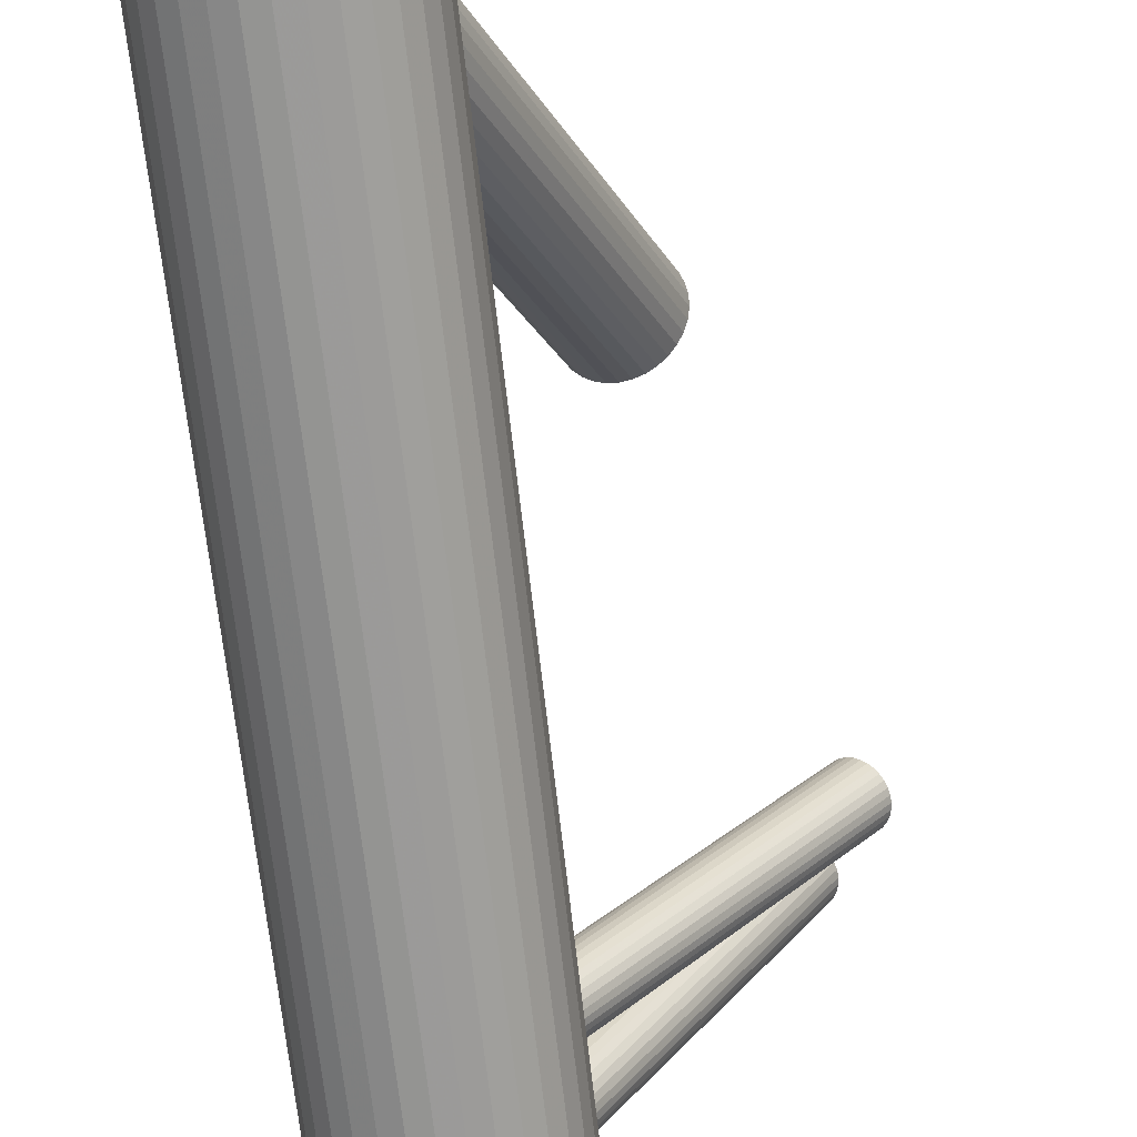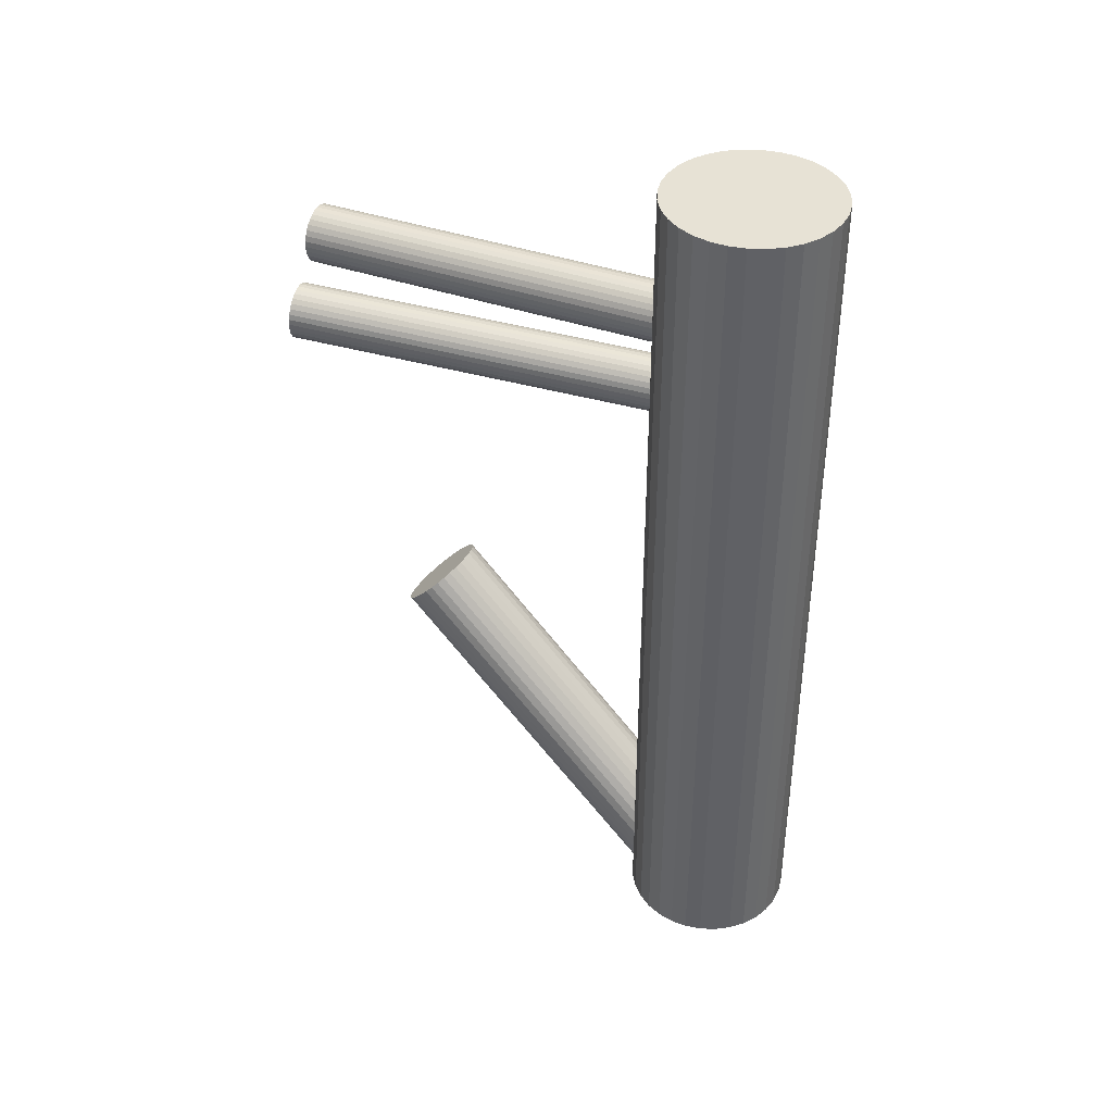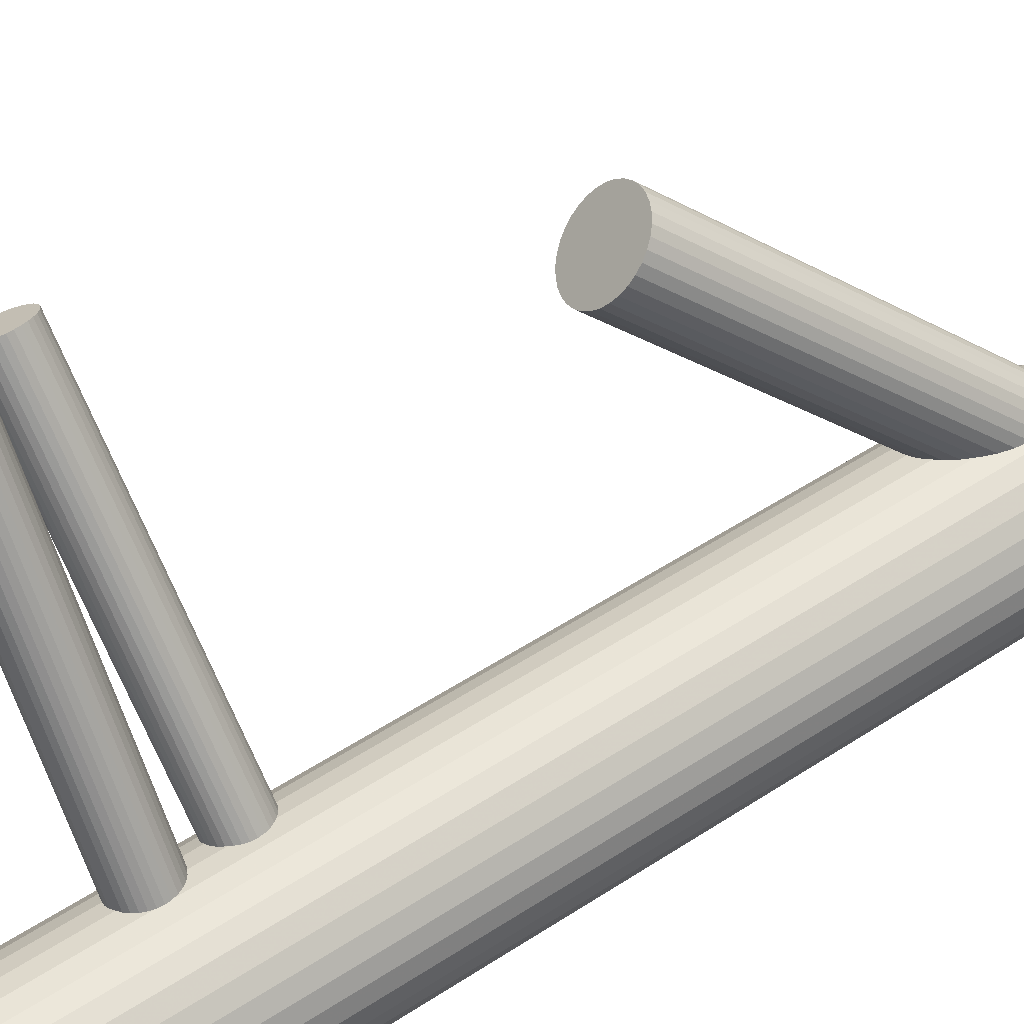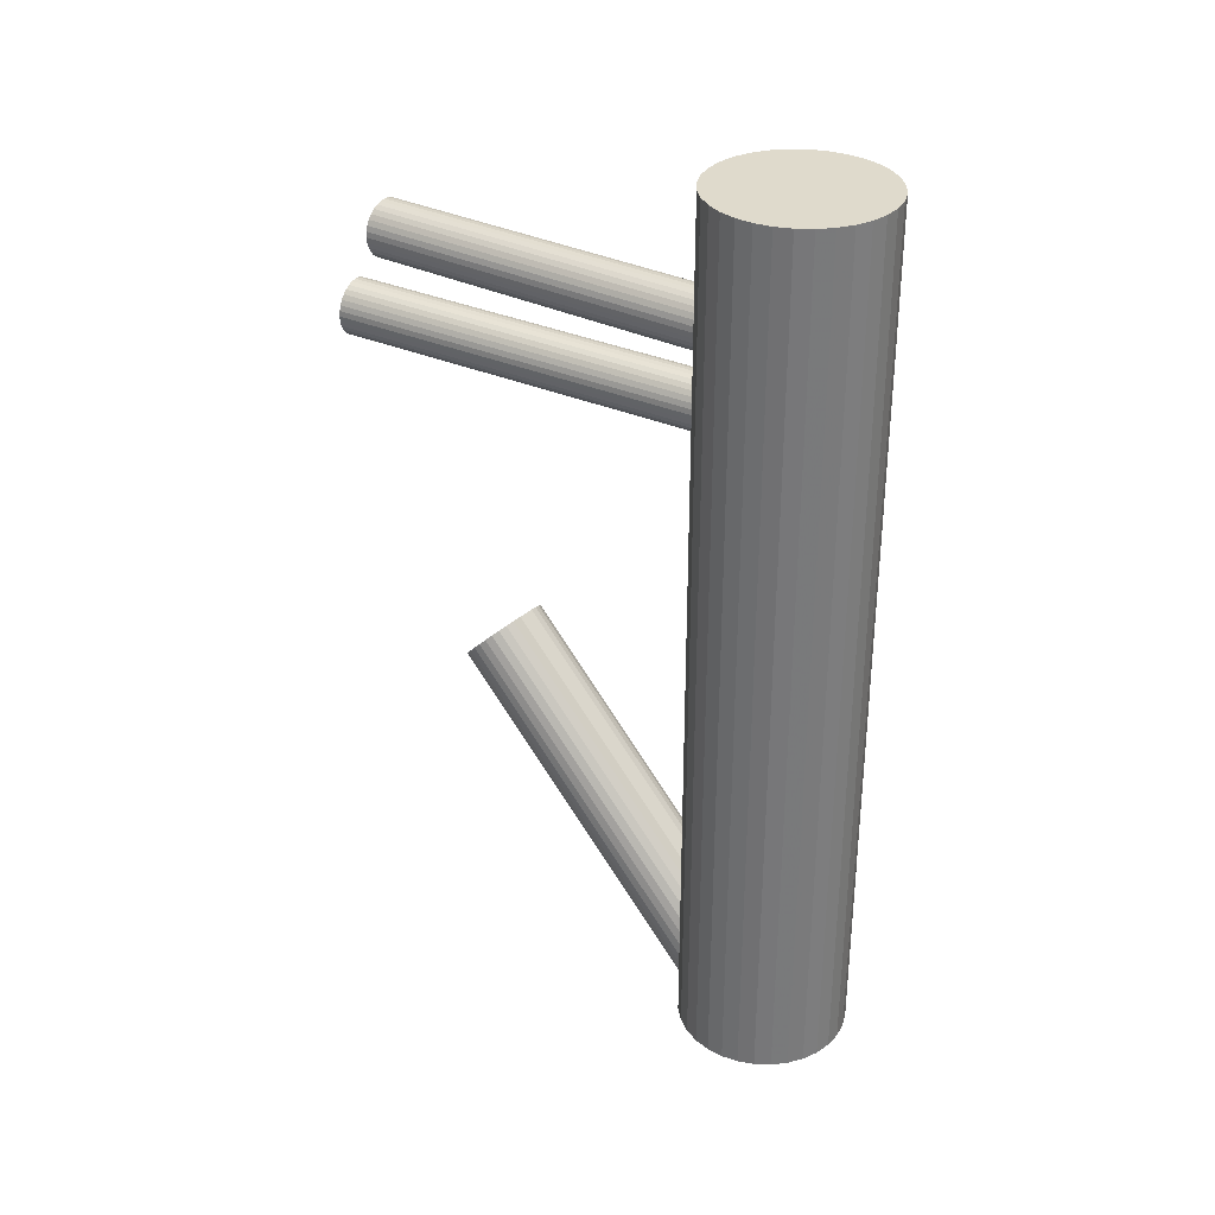
<metadata>
{"format":"obj","ext":"obj","renderer":"f3d","projection":"perspective","resolution":1024,"background":"white","views":[{"elev":-68.5,"azim":-173.6,"up":"+Y"},{"elev":40.1,"azim":-36.8,"up":"+Z"},{"elev":51.6,"azim":54.8,"up":"+Y"},{"elev":32.5,"azim":-25.5,"up":"+Z"}]}
</metadata>
<code>
v 0.02762 -0.04264 0.1279
v 0.02762 -0.04264 -0.1158
v 0.02762 -0.01912 0.1279
v 0.02762 -0.01912 -0.1158
v 0.02762 -0.06615 0.1279
v 0.02762 -0.06615 -0.1158
v 0.04934 -0.03364 0.1279
v 0.04934 -0.03364 -0.1158
v 0.04934 -0.05164 0.1279
v 0.04934 -0.05164 -0.1158
v 0.03662 -0.02091 0.1279
v 0.03662 -0.02091 -0.1158
v 0.03662 -0.06436 0.1279
v 0.03662 -0.06436 -0.1158
v 0.04068 -0.02309 0.1279
v 0.04068 -0.02309 -0.1158
v 0.04068 -0.06219 0.1279
v 0.04068 -0.06219 -0.1158
v 0.02303 -0.0657 0.1279
v 0.02303 -0.0657 -0.1158
v 0.02303 -0.01958 0.1279
v 0.02303 -0.01958 -0.1158
v 0.01099 -0.05927 0.1279
v 0.01099 -0.05927 -0.1158
v 0.01099 -0.02601 0.1279
v 0.01099 -0.02601 -0.1158
v 0.05113 -0.04264 0.1279
v 0.05113 -0.04264 -0.1158
v 0.04717 -0.02957 0.1279
v 0.04717 -0.02957 -0.1158
v 0.04717 -0.0557 0.1279
v 0.04717 -0.0557 -0.1158
v 0.004556 -0.04723 0.1279
v 0.004556 -0.04723 -0.1158
v 0.004556 -0.03805 0.1279
v 0.004556 -0.03805 -0.1158
v 0.05068 -0.04723 0.1279
v 0.05068 -0.04723 -0.1158
v 0.05068 -0.03805 0.1279
v 0.05068 -0.03805 -0.1158
v 0.008067 -0.02957 0.1279
v 0.008067 -0.02957 -0.1158
v 0.008067 -0.0557 0.1279
v 0.008067 -0.0557 -0.1158
v 0.004104 -0.04264 0.1279
v 0.004104 -0.04264 -0.1158
v 0.04425 -0.05927 0.1279
v 0.04425 -0.05927 -0.1158
v 0.04425 -0.02601 0.1279
v 0.04425 -0.02601 -0.1158
v 0.03221 -0.0657 0.1279
v 0.03221 -0.0657 -0.1158
v 0.03221 -0.01958 0.1279
v 0.03221 -0.01958 -0.1158
v 0.01455 -0.02309 0.1279
v 0.01455 -0.02309 -0.1158
v 0.01455 -0.06219 0.1279
v 0.01455 -0.06219 -0.1158
v 0.01862 -0.02091 0.1279
v 0.01862 -0.02091 -0.1158
v 0.01862 -0.06436 0.1279
v 0.01862 -0.06436 -0.1158
v 0.005894 -0.03364 0.1279
v 0.005894 -0.03364 -0.1158
v 0.005894 -0.05164 0.1279
v 0.005894 -0.05164 -0.1158
v 0.02762 -0.04264 -0.119
v -0.01224 0.04228 -0.02813
v 0.02396 -0.03485 -0.1279
v -0.0159 0.05006 -0.03701
v 0.03127 -0.05043 -0.1102
v -0.008589 0.03449 -0.01926
v 0.03881 -0.03738 -0.119
v -0.001054 0.04753 -0.02813
v 0.03528 -0.04782 -0.1108
v -0.004585 0.03709 -0.01993
v 0.02852 -0.03343 -0.1272
v -0.01134 0.05148 -0.03634
v 0.02902 -0.0513 -0.1103
v -0.01084 0.03361 -0.01943
v 0.02185 -0.03602 -0.1277
v -0.01801 0.04889 -0.03684
v 0.01628 -0.04268 -0.124
v -0.02358 0.04223 -0.03307
v 0.02035 -0.05133 -0.1141
v -0.01952 0.03358 -0.0232
v 0.03688 -0.04619 -0.1117
v -0.002988 0.03872 -0.02075
v 0.0308 -0.03324 -0.1264
v -0.009068 0.05167 -0.03552
v 0.01736 -0.04931 -0.1173
v -0.02251 0.0356 -0.0264
v 0.01593 -0.04627 -0.1208
v -0.02393 0.03864 -0.02987
v 0.01588 -0.04451 -0.1224
v -0.02398 0.0404 -0.03153
v 0.01868 -0.05047 -0.1156
v -0.02118 0.03444 -0.02474
v 0.03295 -0.03342 -0.1253
v -0.006917 0.0515 -0.03441
v 0.03812 -0.04443 -0.1128
v -0.001747 0.04048 -0.02186
v 0.01712 -0.04085 -0.1253
v -0.02274 0.04407 -0.03441
v 0.02229 -0.05186 -0.1128
v -0.01757 0.03305 -0.02186
v 0.03656 -0.0348 -0.1224
v -0.003305 0.05011 -0.03153
v 0.03936 -0.04076 -0.1156
v -0.0005071 0.04415 -0.02474
v 0.03931 -0.039 -0.1173
v -0.0005562 0.04591 -0.0264
v 0.03788 -0.03597 -0.1208
v -0.001983 0.04895 -0.02987
v 0.02444 -0.05203 -0.1117
v -0.01542 0.03288 -0.02075
v 0.01836 -0.03908 -0.1264
v -0.0215 0.04583 -0.03552
v 0.03489 -0.03394 -0.124
v -0.004971 0.05097 -0.03307
v 0.03895 -0.0426 -0.1141
v -0.0009092 0.04232 -0.0232
v 0.03339 -0.04925 -0.1103
v -0.006476 0.03566 -0.01943
v 0.02622 -0.03398 -0.1277
v -0.01365 0.05094 -0.03684
v 0.02671 -0.05184 -0.1108
v -0.01315 0.03307 -0.01993
v 0.01996 -0.03745 -0.1272
v -0.0199 0.04746 -0.03634
v 0.01643 -0.04789 -0.119
v -0.02344 0.03702 -0.02813
v -0.0336 0.06216 0.08962
v 0.02762 -0.04264 0.08921
v -0.03361 0.06219 0.08171
v 0.0276 -0.04261 0.0813
v -0.03359 0.06214 0.09753
v 0.02763 -0.04266 0.09712
v -0.03929 0.05886 0.08522
v 0.02193 -0.04594 0.08481
v -0.03927 0.05883 0.09401
v 0.02195 -0.04597 0.0936
v -0.02878 0.065 0.08402
v 0.03244 -0.0398 0.08361
v -0.02876 0.06497 0.09521
v 0.03246 -0.03983 0.0948
v -0.02677 0.06615 0.08962
v 0.03445 -0.03865 0.08921
v -0.03225 0.06292 0.09738
v 0.02896 -0.04188 0.09696
v -0.03228 0.06296 0.08186
v 0.02894 -0.04184 0.08145
v -0.02729 0.06584 0.09264
v 0.03393 -0.03896 0.09223
v -0.0273 0.06586 0.08659
v 0.03392 -0.03894 0.08618
v -0.02979 0.06436 0.09619
v 0.03142 -0.04044 0.09578
v -0.02982 0.0644 0.08304
v 0.0314 -0.0404 0.08263
v -0.03623 0.06066 0.08231
v 0.02499 -0.04414 0.0819
v -0.0362 0.06061 0.09693
v 0.02502 -0.04419 0.09651
v -0.0403 0.05825 0.08807
v 0.02092 -0.04655 0.08766
v -0.0403 0.05824 0.09116
v 0.02092 -0.04656 0.09075
v -0.0269 0.06608 0.08807
v 0.03431 -0.03872 0.08766
v -0.0269 0.06607 0.09116
v 0.03432 -0.03873 0.09075
v -0.031 0.06371 0.08231
v 0.03022 -0.04109 0.0819
v -0.03097 0.06367 0.09693
v 0.03024 -0.04113 0.09651
v -0.03738 0.05993 0.09619
v 0.02384 -0.04487 0.09578
v -0.03741 0.05997 0.08304
v 0.02381 -0.04484 0.08263
v -0.03991 0.05847 0.09264
v 0.02131 -0.04633 0.09223
v -0.03992 0.05849 0.08659
v 0.0213 -0.04632 0.08618
v -0.03492 0.06136 0.09738
v 0.0263 -0.04344 0.09696
v -0.03495 0.06141 0.08186
v 0.02627 -0.04339 0.08145
v -0.04043 0.05817 0.08962
v 0.02079 -0.04663 0.08921
v -0.03844 0.05936 0.08402
v 0.02278 -0.04544 0.08361
v -0.03842 0.05932 0.09521
v 0.0228 -0.04548 0.0948
v -0.02793 0.06549 0.08522
v 0.03329 -0.03931 0.08481
v -0.02791 0.06547 0.09401
v 0.0333 -0.03933 0.0936
v -0.04505 0.05621 0.07242
v 0.02762 -0.04264 0.06797
v -0.04489 0.05599 0.07996
v 0.02778 -0.04286 0.07551
v -0.04521 0.05643 0.06488
v 0.02746 -0.04242 0.06043
v -0.05113 0.05174 0.07242
v 0.02154 -0.04711 0.06797
v -0.04154 0.05851 0.07869
v 0.03113 -0.04034 0.07424
v -0.04181 0.05888 0.06615
v 0.03086 -0.03997 0.0617
v -0.04608 0.05512 0.07982
v 0.02659 -0.04373 0.07536
v -0.0464 0.05556 0.06502
v 0.02627 -0.04329 0.06057
v -0.04753 0.0547 0.06545
v 0.02514 -0.04414 0.061
v -0.04723 0.0543 0.07939
v 0.02544 -0.04455 0.07494
v -0.0502 0.05262 0.06823
v 0.02247 -0.04623 0.06378
v -0.05002 0.05237 0.07661
v 0.02265 -0.04648 0.07216
v -0.03937 0.06026 0.07531
v 0.0333 -0.03859 0.07085
v -0.0395 0.06043 0.06953
v 0.03317 -0.03842 0.06508
v -0.04087 0.05953 0.06709
v 0.0318 -0.03932 0.06263
v -0.04064 0.05922 0.07775
v 0.03203 -0.03963 0.0733
v -0.05098 0.05178 0.07389
v 0.02169 -0.04707 0.06944
v -0.05105 0.05187 0.07095
v 0.02162 -0.04698 0.0665
v -0.03906 0.06055 0.07389
v 0.03361 -0.0383 0.06944
v -0.03912 0.06064 0.07095
v 0.03355 -0.03821 0.0665
v -0.04947 0.05321 0.06709
v 0.0232 -0.04564 0.06263
v -0.04924 0.05289 0.07775
v 0.02343 -0.04595 0.0733
v -0.05061 0.052 0.07531
v 0.02206 -0.04685 0.07085
v -0.05073 0.05217 0.06953
v 0.02194 -0.04668 0.06508
v -0.04009 0.06005 0.06823
v 0.03258 -0.0388 0.06378
v -0.03991 0.05981 0.07661
v 0.03276 -0.03904 0.07216
v -0.04287 0.05813 0.06545
v 0.0298 -0.04072 0.061
v -0.04257 0.05772 0.07939
v 0.0301 -0.04113 0.07494
v -0.04371 0.05687 0.07982
v 0.02896 -0.04198 0.07536
v -0.04402 0.0573 0.06502
v 0.02865 -0.04155 0.06057
v -0.0483 0.05354 0.07869
v 0.02437 -0.0453 0.07424
v -0.04856 0.05391 0.06615
v 0.02411 -0.04494 0.0617
v -0.03897 0.06068 0.07242
v 0.0337 -0.03817 0.06797
f 28 2 40
f 28 40 27
f 27 40 39
f 27 39 1
f 40 2 8
f 40 8 39
f 39 8 7
f 39 7 1
f 8 2 30
f 8 30 7
f 7 30 29
f 7 29 1
f 30 2 50
f 30 50 29
f 29 50 49
f 29 49 1
f 50 2 16
f 50 16 49
f 49 16 15
f 49 15 1
f 16 2 12
f 16 12 15
f 15 12 11
f 15 11 1
f 12 2 54
f 12 54 11
f 11 54 53
f 11 53 1
f 54 2 4
f 54 4 53
f 53 4 3
f 53 3 1
f 4 2 22
f 4 22 3
f 3 22 21
f 3 21 1
f 22 2 60
f 22 60 21
f 21 60 59
f 21 59 1
f 60 2 56
f 60 56 59
f 59 56 55
f 59 55 1
f 56 2 26
f 56 26 55
f 55 26 25
f 55 25 1
f 26 2 42
f 26 42 25
f 25 42 41
f 25 41 1
f 42 2 64
f 42 64 41
f 41 64 63
f 41 63 1
f 64 2 36
f 64 36 63
f 63 36 35
f 63 35 1
f 36 2 46
f 36 46 35
f 35 46 45
f 35 45 1
f 46 2 34
f 46 34 45
f 45 34 33
f 45 33 1
f 34 2 66
f 34 66 33
f 33 66 65
f 33 65 1
f 66 2 44
f 66 44 65
f 65 44 43
f 65 43 1
f 44 2 24
f 44 24 43
f 43 24 23
f 43 23 1
f 24 2 58
f 24 58 23
f 23 58 57
f 23 57 1
f 58 2 62
f 58 62 57
f 57 62 61
f 57 61 1
f 62 2 20
f 62 20 61
f 61 20 19
f 61 19 1
f 20 2 6
f 20 6 19
f 19 6 5
f 19 5 1
f 6 2 52
f 6 52 5
f 5 52 51
f 5 51 1
f 52 2 14
f 52 14 51
f 51 14 13
f 51 13 1
f 14 2 18
f 14 18 13
f 13 18 17
f 13 17 1
f 18 2 48
f 18 48 17
f 17 48 47
f 17 47 1
f 48 2 32
f 48 32 47
f 47 32 31
f 47 31 1
f 32 2 10
f 32 10 31
f 31 10 9
f 31 9 1
f 10 2 38
f 10 38 9
f 9 38 37
f 9 37 1
f 38 2 28
f 38 28 37
f 37 28 27
f 37 27 1
f 131 67 91
f 131 91 132
f 132 91 92
f 132 92 68
f 91 67 97
f 91 97 92
f 92 97 98
f 92 98 68
f 97 67 85
f 97 85 98
f 98 85 86
f 98 86 68
f 85 67 105
f 85 105 86
f 86 105 106
f 86 106 68
f 105 67 115
f 105 115 106
f 106 115 116
f 106 116 68
f 115 67 127
f 115 127 116
f 116 127 128
f 116 128 68
f 127 67 79
f 127 79 128
f 128 79 80
f 128 80 68
f 79 67 71
f 79 71 80
f 80 71 72
f 80 72 68
f 71 67 123
f 71 123 72
f 72 123 124
f 72 124 68
f 123 67 75
f 123 75 124
f 124 75 76
f 124 76 68
f 75 67 87
f 75 87 76
f 76 87 88
f 76 88 68
f 87 67 101
f 87 101 88
f 88 101 102
f 88 102 68
f 101 67 121
f 101 121 102
f 102 121 122
f 102 122 68
f 121 67 109
f 121 109 122
f 122 109 110
f 122 110 68
f 109 67 111
f 109 111 110
f 110 111 112
f 110 112 68
f 111 67 73
f 111 73 112
f 112 73 74
f 112 74 68
f 73 67 113
f 73 113 74
f 74 113 114
f 74 114 68
f 113 67 107
f 113 107 114
f 114 107 108
f 114 108 68
f 107 67 119
f 107 119 108
f 108 119 120
f 108 120 68
f 119 67 99
f 119 99 120
f 120 99 100
f 120 100 68
f 99 67 89
f 99 89 100
f 100 89 90
f 100 90 68
f 89 67 77
f 89 77 90
f 90 77 78
f 90 78 68
f 77 67 125
f 77 125 78
f 78 125 126
f 78 126 68
f 125 67 69
f 125 69 126
f 126 69 70
f 126 70 68
f 69 67 81
f 69 81 70
f 70 81 82
f 70 82 68
f 81 67 129
f 81 129 82
f 82 129 130
f 82 130 68
f 129 67 117
f 129 117 130
f 130 117 118
f 130 118 68
f 117 67 103
f 117 103 118
f 118 103 104
f 118 104 68
f 103 67 83
f 103 83 104
f 104 83 84
f 104 84 68
f 83 67 95
f 83 95 84
f 84 95 96
f 84 96 68
f 95 67 93
f 95 93 96
f 96 93 94
f 96 94 68
f 93 67 131
f 93 131 94
f 94 131 132
f 94 132 68
f 190 134 168
f 190 168 189
f 189 168 167
f 189 167 133
f 168 134 182
f 168 182 167
f 167 182 181
f 167 181 133
f 182 134 142
f 182 142 181
f 181 142 141
f 181 141 133
f 142 134 194
f 142 194 141
f 141 194 193
f 141 193 133
f 194 134 178
f 194 178 193
f 193 178 177
f 193 177 133
f 178 134 164
f 178 164 177
f 177 164 163
f 177 163 133
f 164 134 186
f 164 186 163
f 163 186 185
f 163 185 133
f 186 134 138
f 186 138 185
f 185 138 137
f 185 137 133
f 138 134 150
f 138 150 137
f 137 150 149
f 137 149 133
f 150 134 176
f 150 176 149
f 149 176 175
f 149 175 133
f 176 134 158
f 176 158 175
f 175 158 157
f 175 157 133
f 158 134 146
f 158 146 157
f 157 146 145
f 157 145 133
f 146 134 198
f 146 198 145
f 145 198 197
f 145 197 133
f 198 134 154
f 198 154 197
f 197 154 153
f 197 153 133
f 154 134 172
f 154 172 153
f 153 172 171
f 153 171 133
f 172 134 148
f 172 148 171
f 171 148 147
f 171 147 133
f 148 134 170
f 148 170 147
f 147 170 169
f 147 169 133
f 170 134 156
f 170 156 169
f 169 156 155
f 169 155 133
f 156 134 196
f 156 196 155
f 155 196 195
f 155 195 133
f 196 134 144
f 196 144 195
f 195 144 143
f 195 143 133
f 144 134 160
f 144 160 143
f 143 160 159
f 143 159 133
f 160 134 174
f 160 174 159
f 159 174 173
f 159 173 133
f 174 134 152
f 174 152 173
f 173 152 151
f 173 151 133
f 152 134 136
f 152 136 151
f 151 136 135
f 151 135 133
f 136 134 188
f 136 188 135
f 135 188 187
f 135 187 133
f 188 134 162
f 188 162 187
f 187 162 161
f 187 161 133
f 162 134 180
f 162 180 161
f 161 180 179
f 161 179 133
f 180 134 192
f 180 192 179
f 179 192 191
f 179 191 133
f 192 134 140
f 192 140 191
f 191 140 139
f 191 139 133
f 140 134 184
f 140 184 139
f 139 184 183
f 139 183 133
f 184 134 166
f 184 166 183
f 183 166 165
f 183 165 133
f 166 134 190
f 166 190 165
f 165 190 189
f 165 189 133
f 206 200 232
f 206 232 205
f 205 232 231
f 205 231 199
f 232 200 244
f 232 244 231
f 231 244 243
f 231 243 199
f 244 200 222
f 244 222 243
f 243 222 221
f 243 221 199
f 222 200 242
f 222 242 221
f 221 242 241
f 221 241 199
f 242 200 260
f 242 260 241
f 241 260 259
f 241 259 199
f 260 200 218
f 260 218 259
f 259 218 217
f 259 217 199
f 218 200 212
f 218 212 217
f 217 212 211
f 217 211 199
f 212 200 202
f 212 202 211
f 211 202 201
f 211 201 199
f 202 200 256
f 202 256 201
f 201 256 255
f 201 255 199
f 256 200 254
f 256 254 255
f 255 254 253
f 255 253 199
f 254 200 208
f 254 208 253
f 253 208 207
f 253 207 199
f 208 200 230
f 208 230 207
f 207 230 229
f 207 229 199
f 230 200 250
f 230 250 229
f 229 250 249
f 229 249 199
f 250 200 224
f 250 224 249
f 249 224 223
f 249 223 199
f 224 200 236
f 224 236 223
f 223 236 235
f 223 235 199
f 236 200 264
f 236 264 235
f 235 264 263
f 235 263 199
f 264 200 238
f 264 238 263
f 263 238 237
f 263 237 199
f 238 200 226
f 238 226 237
f 237 226 225
f 237 225 199
f 226 200 248
f 226 248 225
f 225 248 247
f 225 247 199
f 248 200 228
f 248 228 247
f 247 228 227
f 247 227 199
f 228 200 210
f 228 210 227
f 227 210 209
f 227 209 199
f 210 200 252
f 210 252 209
f 209 252 251
f 209 251 199
f 252 200 258
f 252 258 251
f 251 258 257
f 251 257 199
f 258 200 204
f 258 204 257
f 257 204 203
f 257 203 199
f 204 200 214
f 204 214 203
f 203 214 213
f 203 213 199
f 214 200 216
f 214 216 213
f 213 216 215
f 213 215 199
f 216 200 262
f 216 262 215
f 215 262 261
f 215 261 199
f 262 200 240
f 262 240 261
f 261 240 239
f 261 239 199
f 240 200 220
f 240 220 239
f 239 220 219
f 239 219 199
f 220 200 246
f 220 246 219
f 219 246 245
f 219 245 199
f 246 200 234
f 246 234 245
f 245 234 233
f 245 233 199
f 234 200 206
f 234 206 233
f 233 206 205
f 233 205 199

</code>
